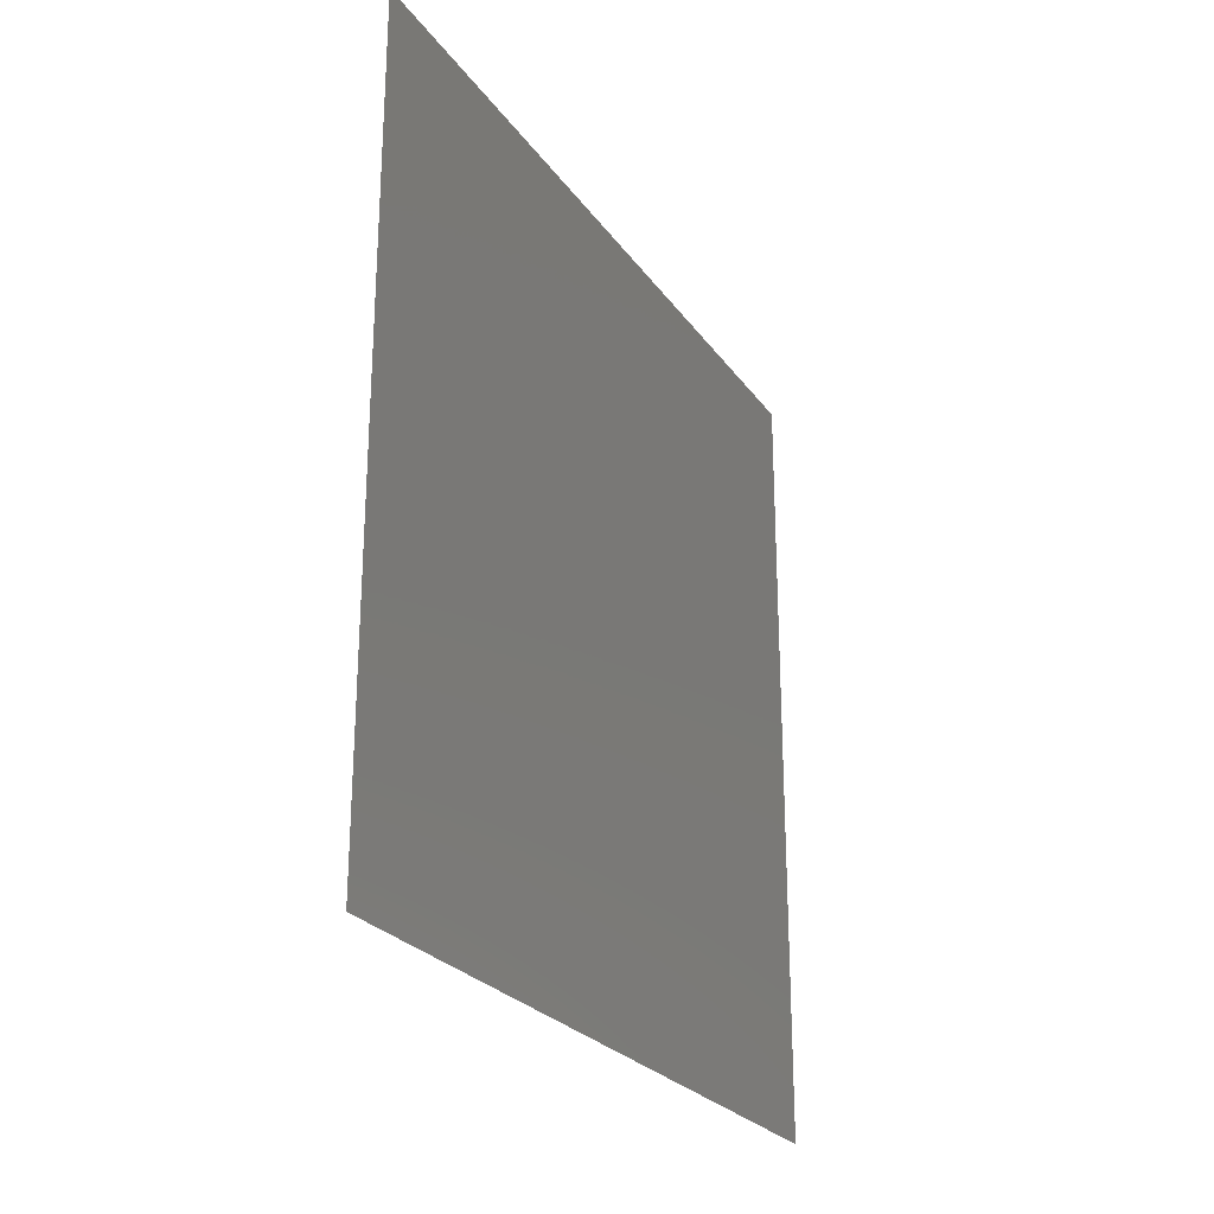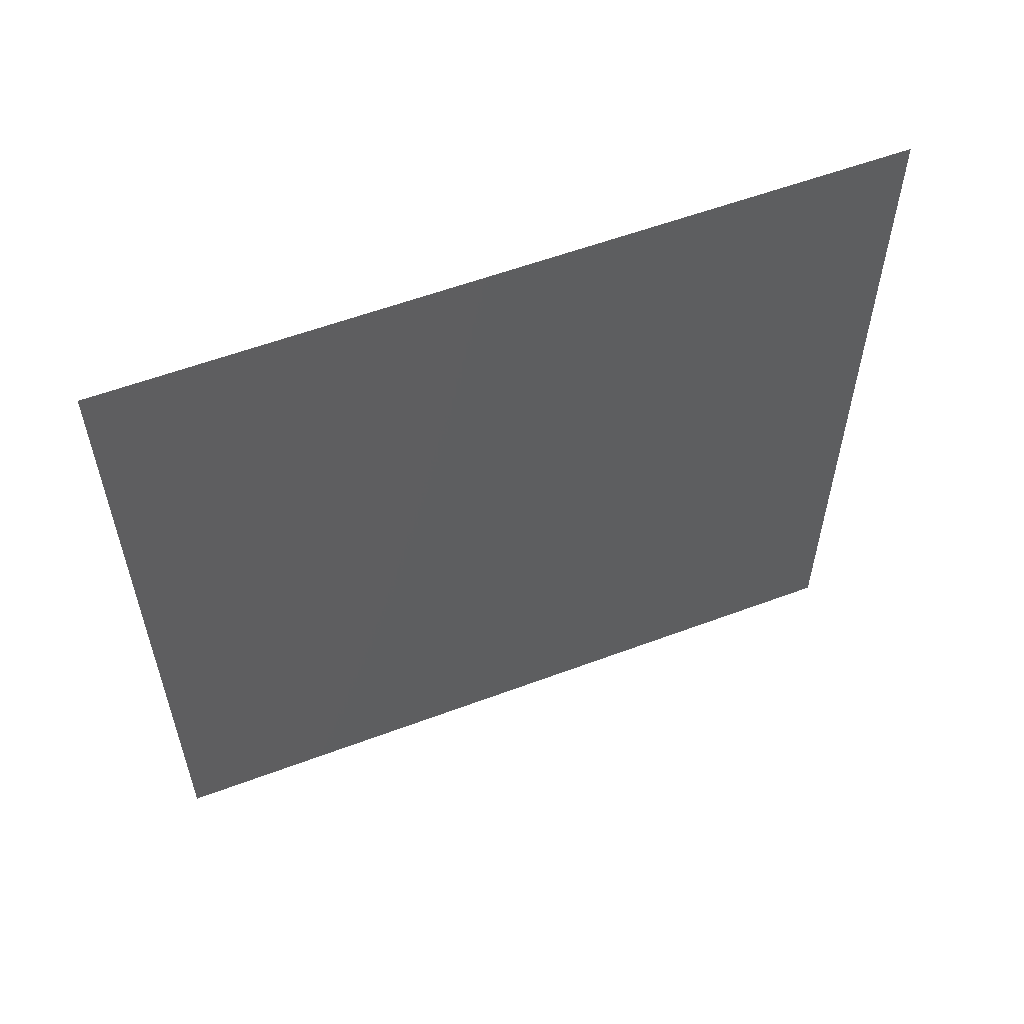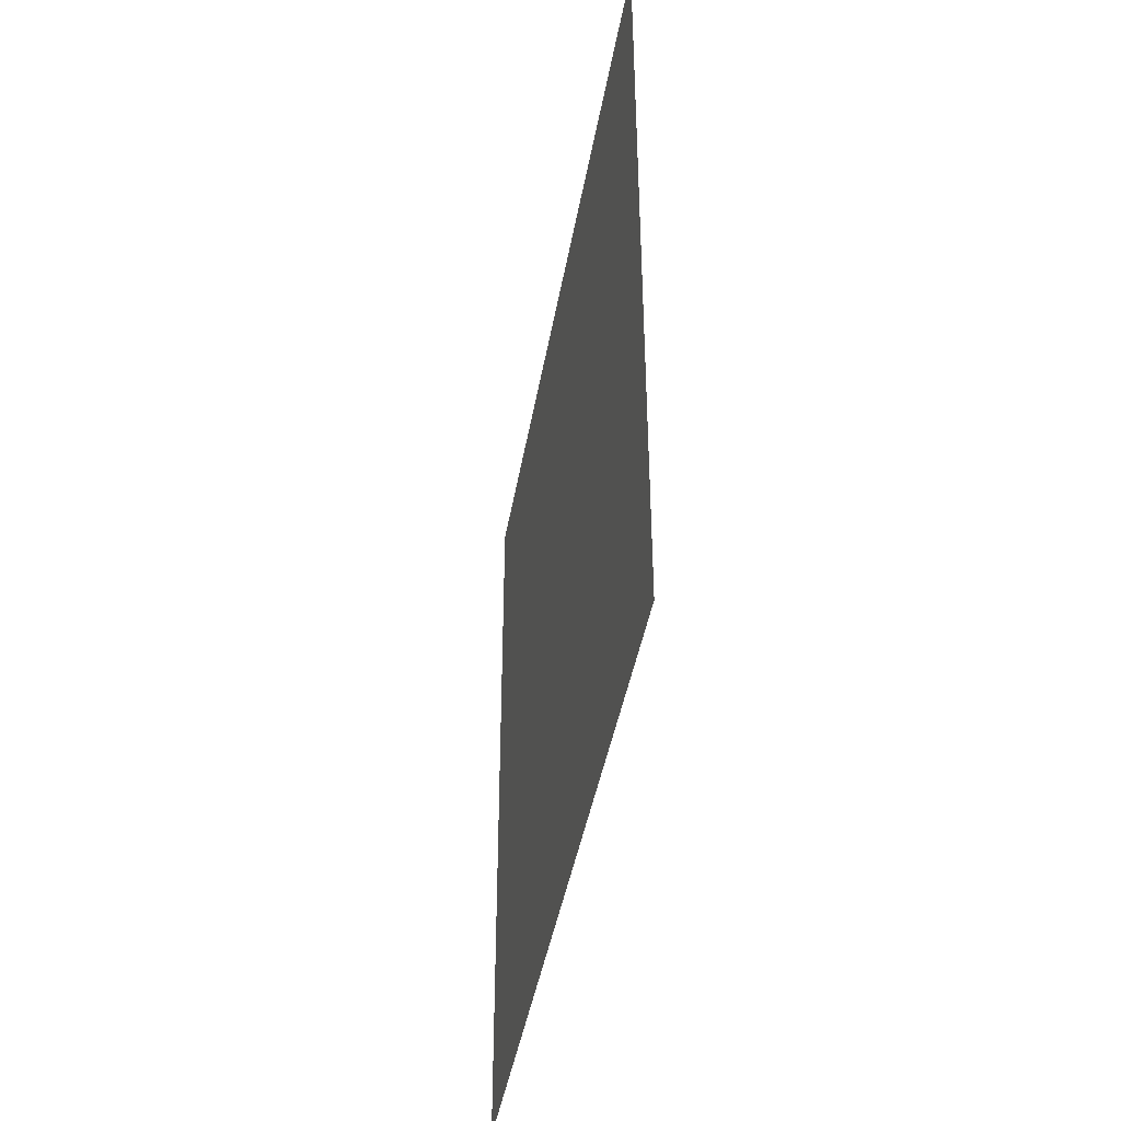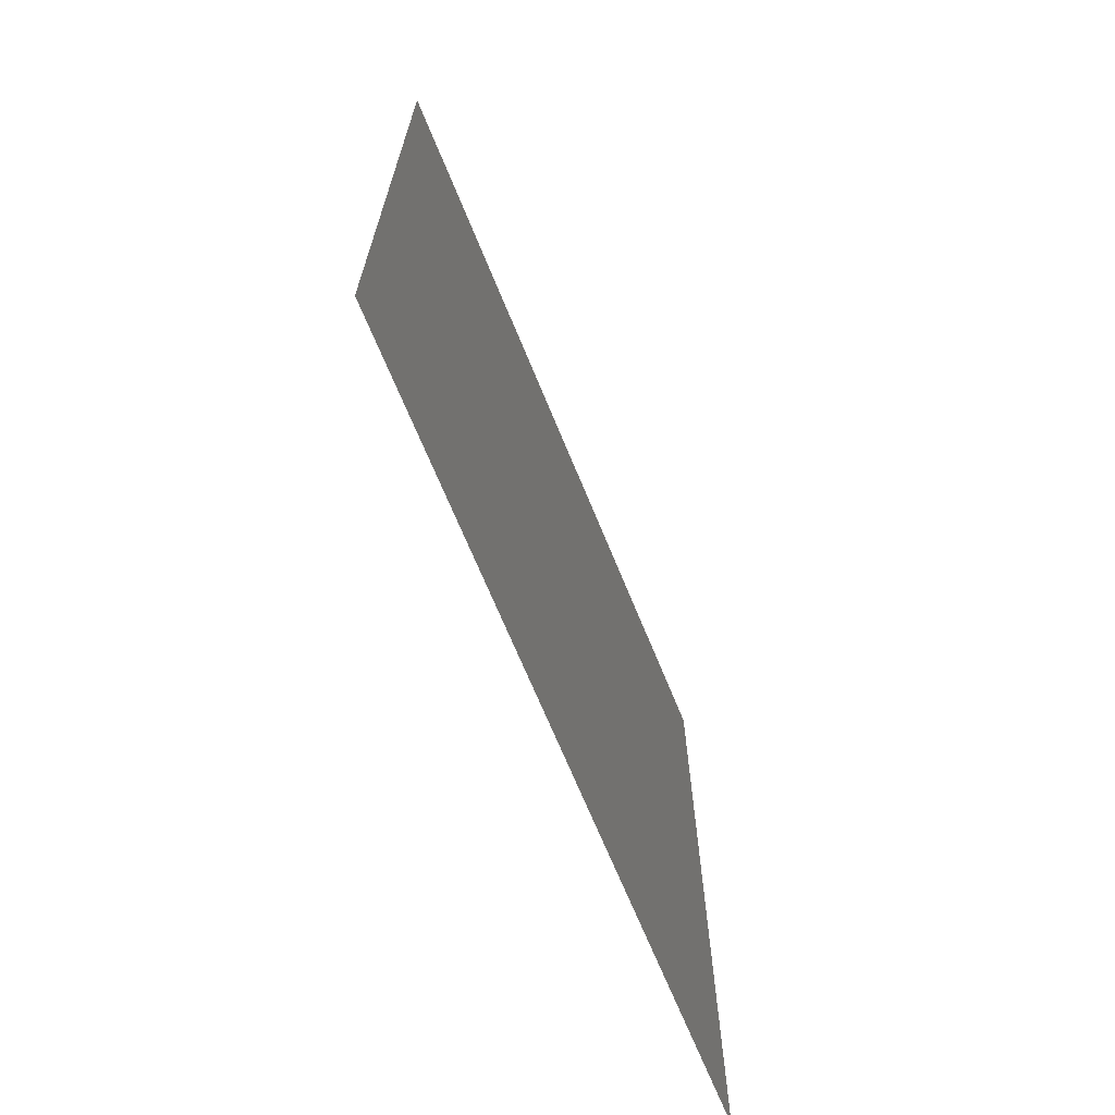
<metadata>
{"format":"stl","ext":"stl","renderer":"f3d","projection":"perspective","resolution":1024,"background":"white","views":[{"elev":-25.1,"azim":-153.2,"up":"+Z"},{"elev":57.1,"azim":68.7,"up":"+Z"},{"elev":-42.5,"azim":-9.7,"up":"+Z"},{"elev":-68.2,"azim":22.2,"up":"+Z"}]}
</metadata>
<code>
# stl→obj: 4 verts, 2 faces
v 0.6 0.6 0.6
v 0.6 0.4 0.4
v 0.6 0.4 0.6
v 0.6 0.6 0.4
f 1 2 3
f 4 2 1

</code>
